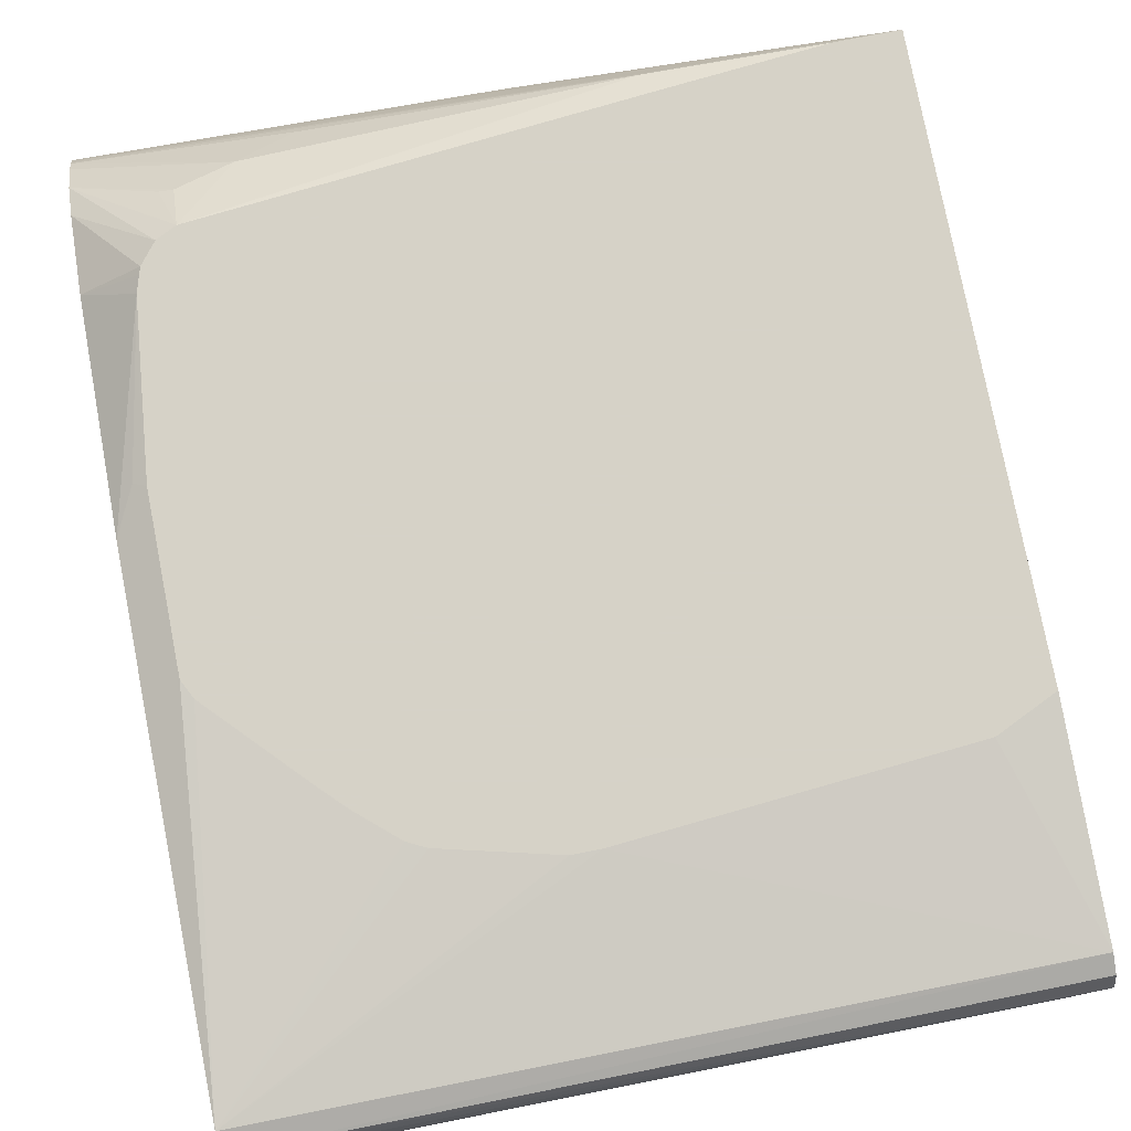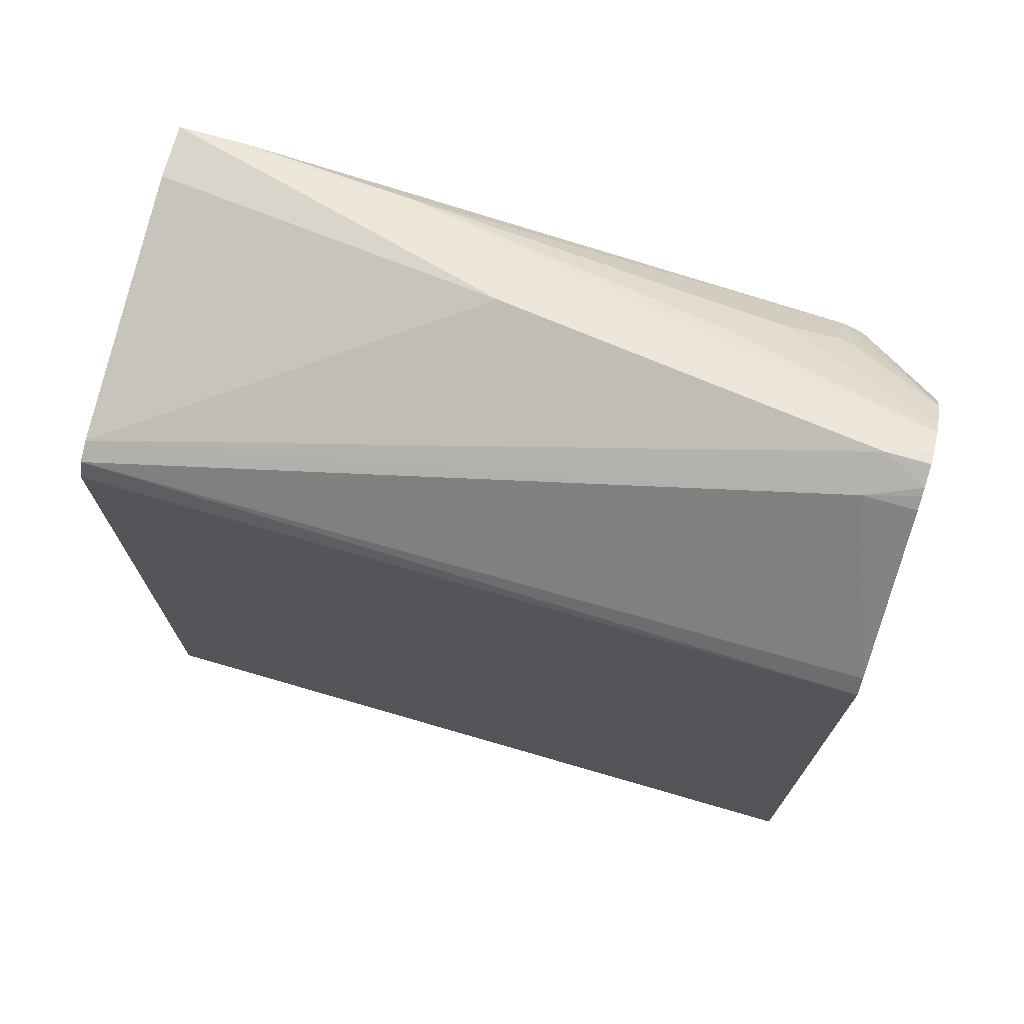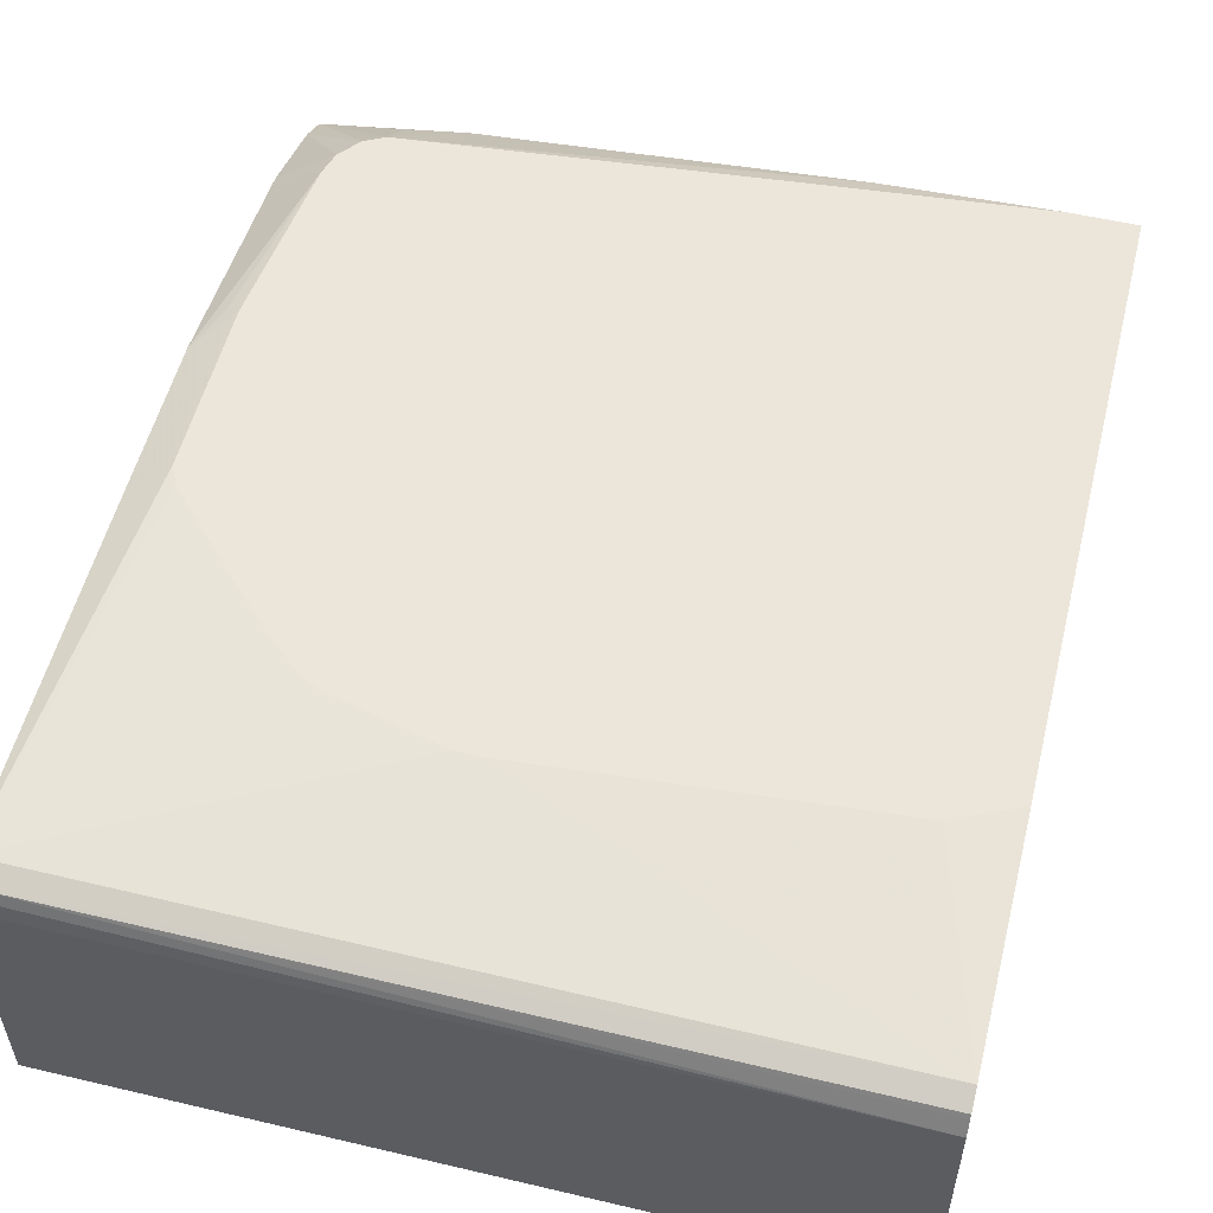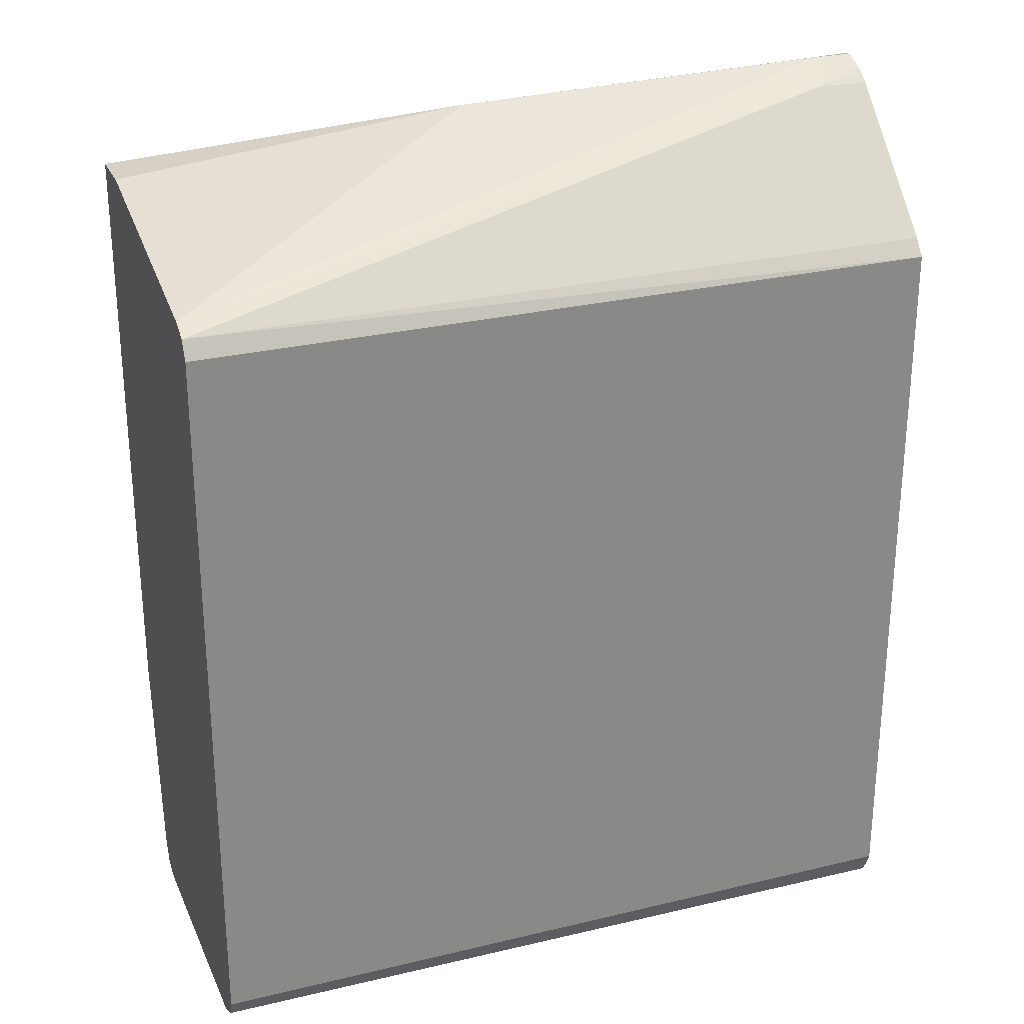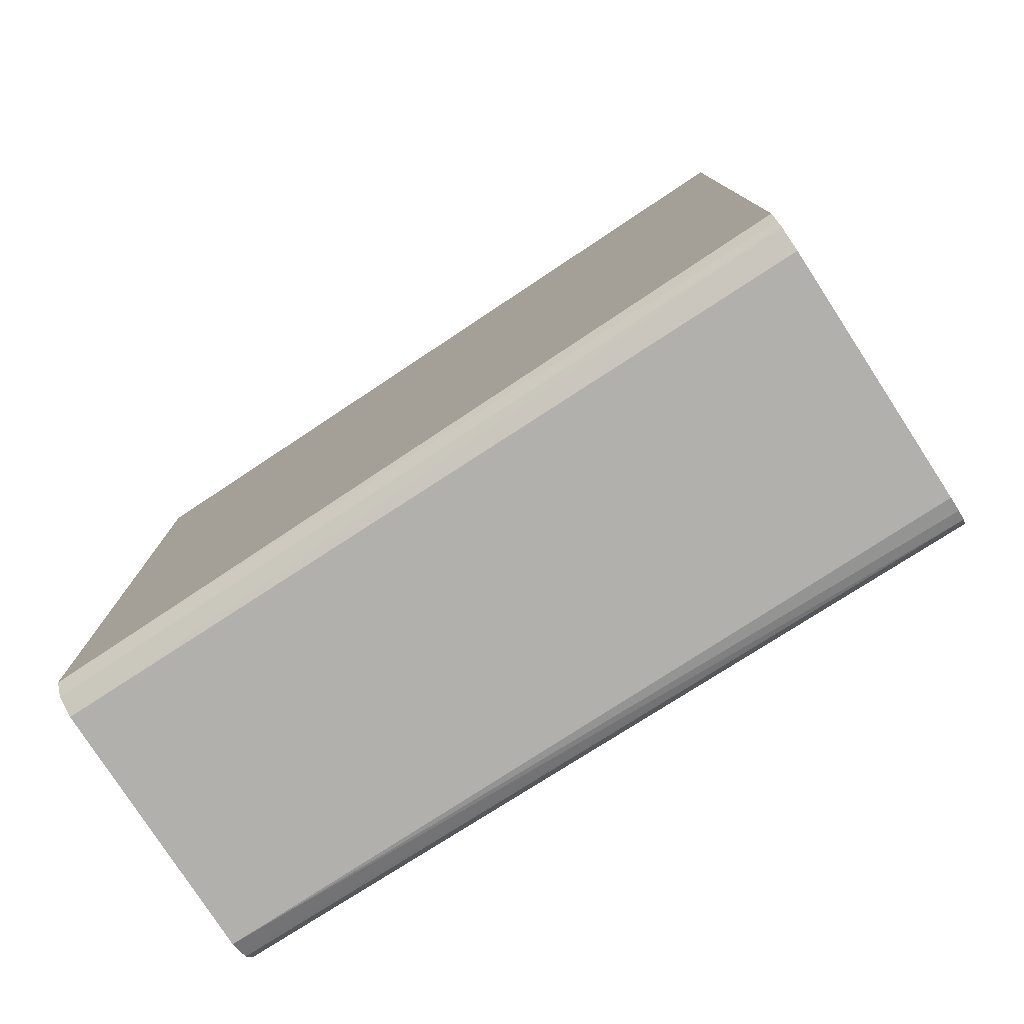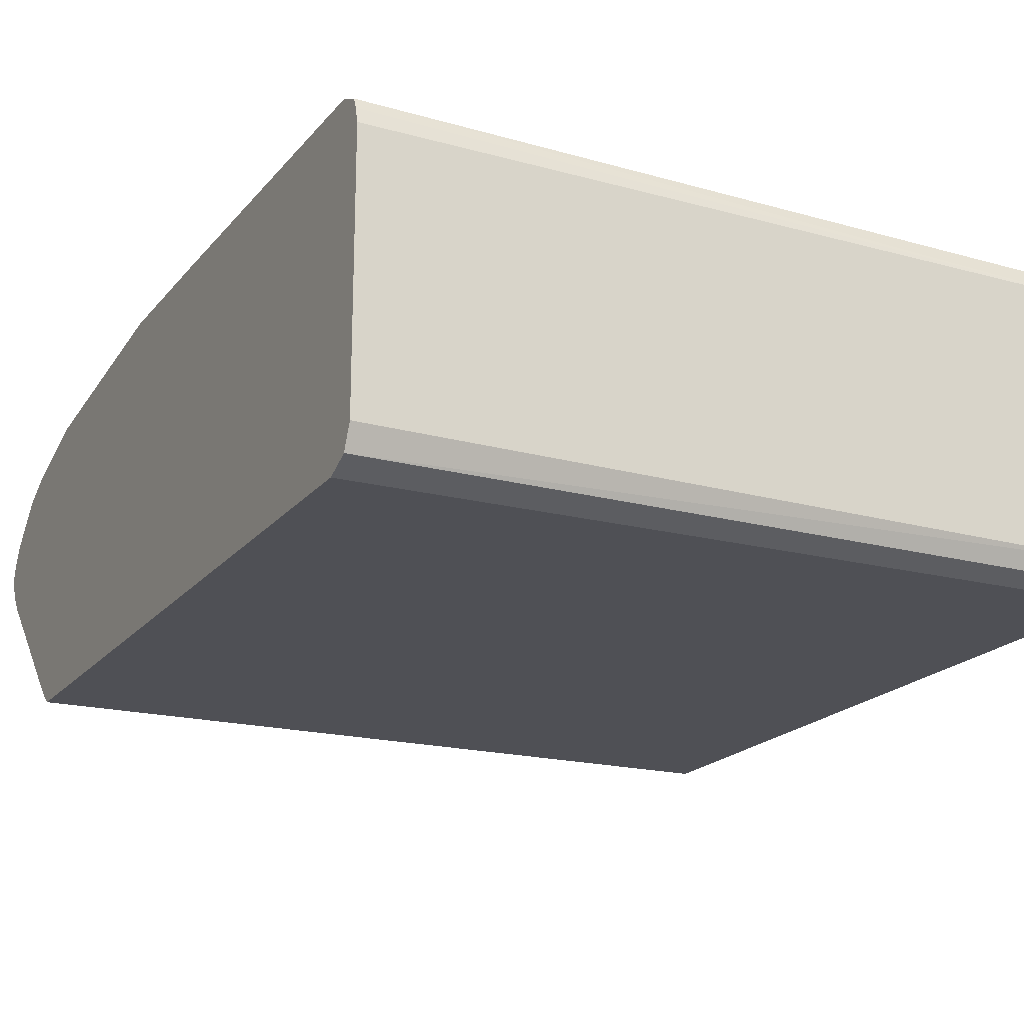
<metadata>
{"format":"obj","ext":"obj","renderer":"f3d","projection":"perspective","resolution":1024,"background":"white","views":[{"elev":78.5,"azim":168.9,"up":"+Y"},{"elev":73.1,"azim":15.8,"up":"+Z"},{"elev":54.5,"azim":-166.0,"up":"+Y"},{"elev":26.8,"azim":-20.4,"up":"+Z"},{"elev":-78.6,"azim":33.0,"up":"+Z"},{"elev":-19.7,"azim":152.8,"up":"+Y"}]}
</metadata>
<code>
v -0.0345 -0.2906 -0.2447
v -0.0345 -0.2617 -0.2447
v -0.0345 -0.3044 -0.2478
v 0.1529 -0.3212 -0.2141
v 0.07647 -0.2906 -0.2294
v 0.07647 -0.2702 -0.2396
v 1.298e-05 -0.2617 -0.2447
v -0.0345 -0.2617 -0.5692
v -0.0345 -0.4282 -0.2753
v 0.3517 -0.3518 -0.1988
v 0.374 -0.3439 -0.2006
v 0.374 -0.3384 -0.2034
v 0.09179 -0.2702 -0.2396
v 0.07647 -0.2617 -0.2515
v -0.001667 -0.2617 -0.5845
v -0.0345 -0.2753 -0.6882
v -0.0345 -0.4322 -0.2773
v 0.3467 -0.3721 -0.209
v 0.374 -0.3623 -0.2036
v 0.374 -0.3518 -0.1988
v 0.374 -0.3325 -0.2067
v 0.26 -0.3008 -0.2243
v 0.2905 -0.2855 -0.2396
v 0.3211 -0.2617 -0.2744
v 0.1818 -0.2617 -0.5998
v 0.374 -0.2718 -0.6882
v 0.374 -0.2771 -0.6992
v -0.0345 -0.2792 -0.6961
v -0.0345 -0.4384 -0.2804
v 0.374 -0.3718 -0.2104
v 0.374 -0.3657 -0.2058
v 0.374 -0.4403 -0.2786
v 0.374 -0.3263 -0.2121
v 0.3211 -0.2804 -0.2498
v 0.374 -0.311 -0.2274
v 0.3321 -0.2617 -0.2799
v 0.3288 -0.2829 -0.2486
v 0.1971 -0.2617 -0.5998
v 0.2583 -0.2617 -0.5845
v 0.2683 -0.2617 -0.5795
v 0.2889 -0.2617 -0.5615
v 0.2952 -0.2617 -0.5552
v 0.3015 -0.2617 -0.5489
v 0.35 -0.2617 -0.4977
v 0.3551 -0.2617 -0.4877
v 0.374 -0.2702 -0.4982
v 0.374 -0.2826 -0.7015
v -0.0345 -0.2906 -0.7035
v -0.0345 -0.2827 -0.6995
v -0.0345 -0.2804 -0.6984
v -0.0345 -0.4415 -0.2867
v 0.374 -0.447 -0.2871
v 0.374 -0.3012 -0.2454
v 0.3411 -0.2617 -0.2912
v 0.3551 -0.2617 -0.396
v 0.374 -0.2702 -0.4162
v 0.374 -0.2906 -0.7035
v -0.0345 -0.4282 -0.7035
v -0.0345 -0.4435 -0.2906
v 0.374 -0.447 -0.6847
v 0.374 -0.2859 -0.2912
v 0.3424 -0.2617 -0.2952
v 0.3619 -0.2651 -0.3926
v 0.3449 -0.2617 -0.3042
v 0.374 -0.4282 -0.7035
v 0.374 -0.4407 -0.6981
v -0.0345 -0.4384 -0.6984
v -0.0345 -0.4435 -0.6882
v 0.374 -0.4435 -0.6925
f 18 32 30
f 21 33 23
f 21 23 22
f 23 34 24
f 23 33 35
f 26 38 39
f 24 34 37
f 24 37 35
f 24 35 36
f 26 39 40
f 25 38 26
f 18 29 32
f 23 35 34
f 18 31 19
f 12 21 13
f 17 29 18
f 11 53 35
f 26 40 41
f 11 61 53
f 11 35 33
f 11 33 21
f 11 21 12
f 18 30 31
f 13 21 22
f 13 23 24
f 13 24 14
f 15 25 16
f 16 26 27
f 16 27 28
f 16 25 26
f 13 22 23
f 26 41 42
f 56 63 64
f 26 43 44
f 67 69 68
f 11 56 61
f 66 69 67
f 61 64 62
f 60 68 69
f 58 66 67
f 58 65 66
f 56 64 61
f 55 64 63
f 55 63 56
f 54 61 62
f 53 61 54
f 52 68 60
f 52 59 68
f 51 59 52
f 48 65 58
f 48 57 65
f 26 44 45
f 26 45 46
f 27 47 48
f 27 48 49
f 27 49 50
f 27 50 28
f 26 42 43
f 29 51 52
f 34 35 37
f 35 53 36
f 36 53 54
f 45 55 56
f 45 56 46
f 47 57 48
f 29 52 32
f 11 46 56
f 2 15 8
f 11 27 26
f 2 45 44
f 2 55 45
f 2 64 55
f 2 62 64
f 2 54 62
f 2 36 54
f 2 24 36
f 2 14 24
f 2 7 14
f 2 13 7
f 2 6 13
f 2 5 6
f 2 4 5
f 1 4 2
f 2 44 43
f 1 3 4
f 1 17 9
f 1 29 17
f 1 51 29
f 1 59 51
f 1 68 59
f 1 67 68
f 1 58 67
f 11 26 46
f 1 49 48
f 1 50 49
f 1 28 50
f 1 16 28
f 1 8 16
f 1 2 8
f 1 9 3
f 2 43 42
f 1 48 58
f 2 41 40
f 2 42 41
f 11 47 27
f 11 57 47
f 11 65 57
f 11 69 66
f 11 60 69
f 11 52 60
f 11 32 52
f 11 30 32
f 11 31 30
f 11 19 31
f 11 20 19
f 10 20 11
f 10 19 20
f 10 18 19
f 11 66 65
f 9 17 18
f 9 18 10
f 2 39 38
f 2 40 39
f 2 25 15
f 3 9 4
f 4 10 11
f 2 38 25
f 4 9 10
f 5 11 12
f 5 12 6
f 6 12 13
f 7 13 14
f 4 11 5
f 8 15 16

</code>
